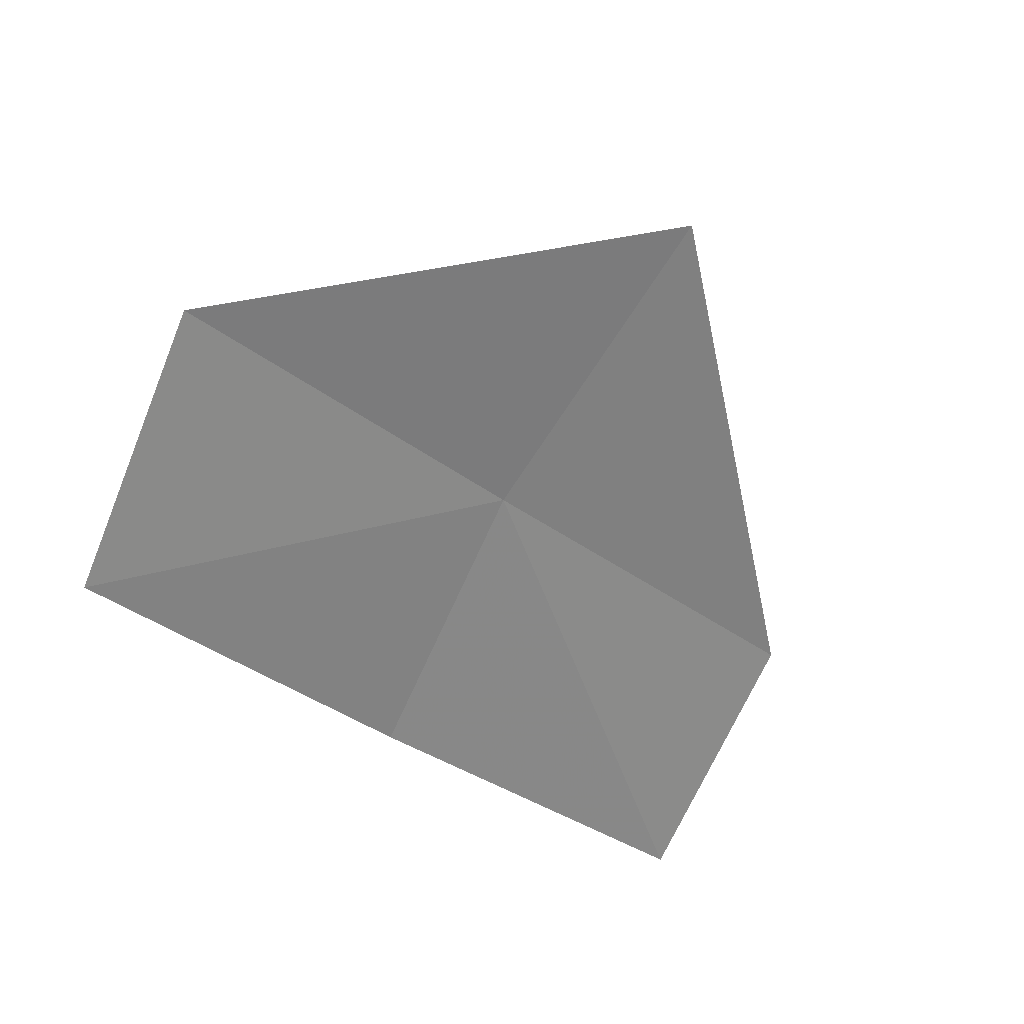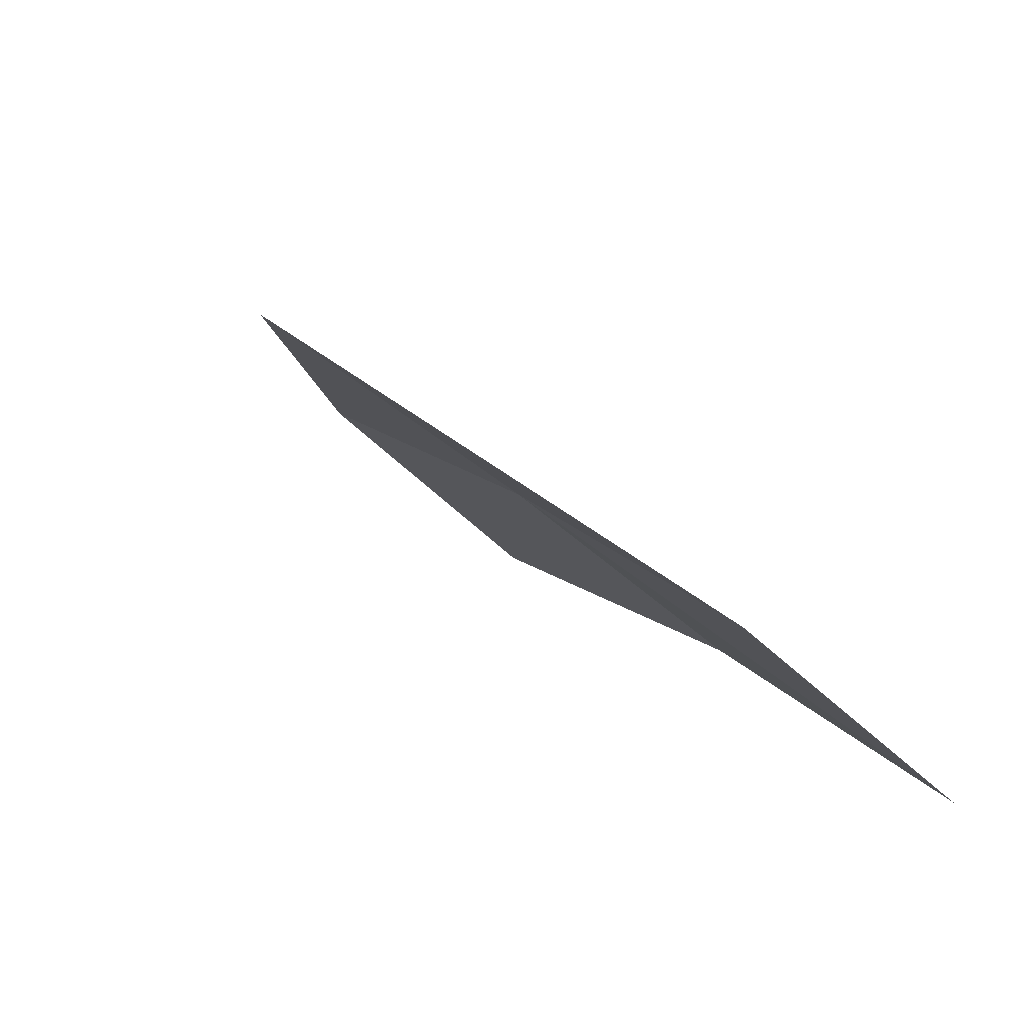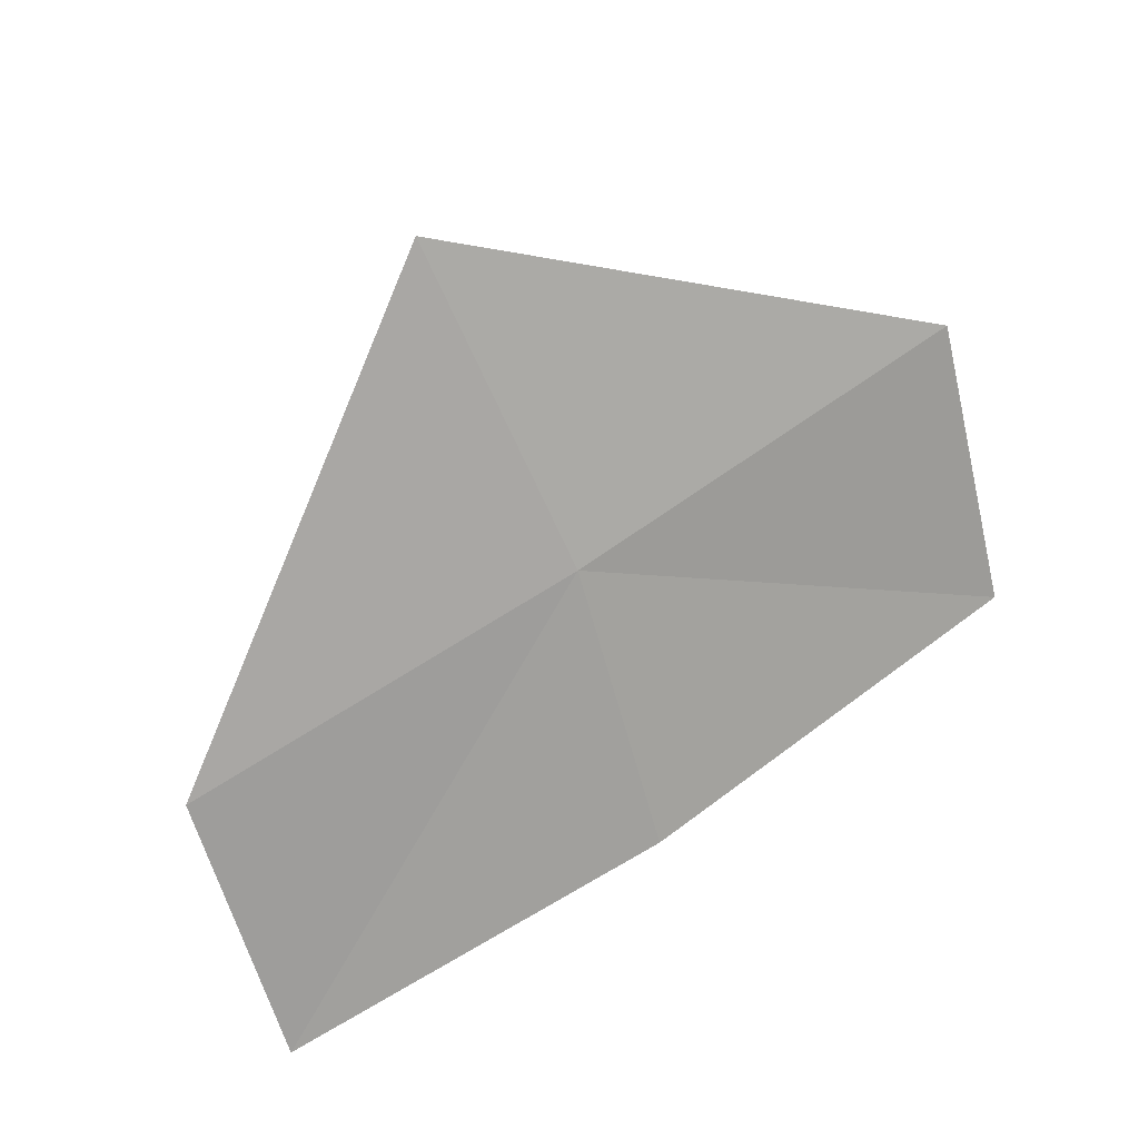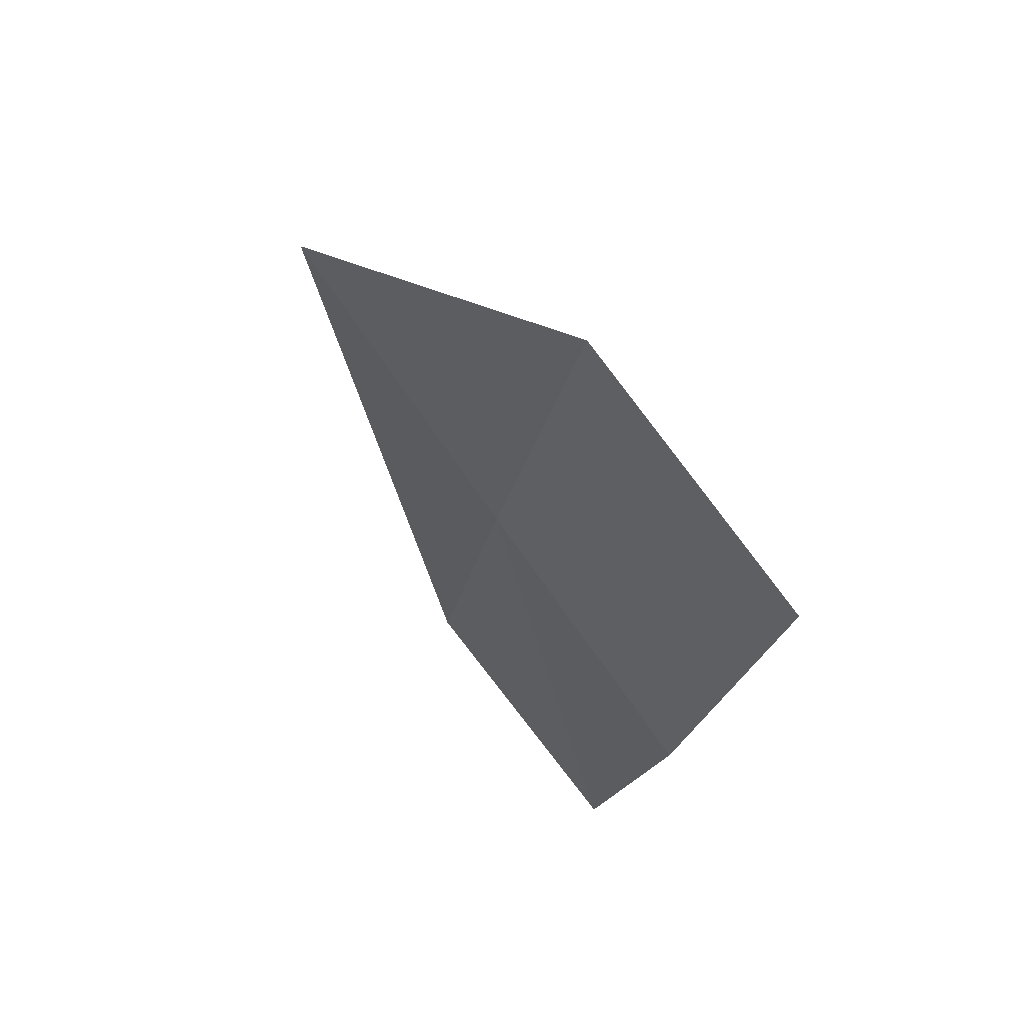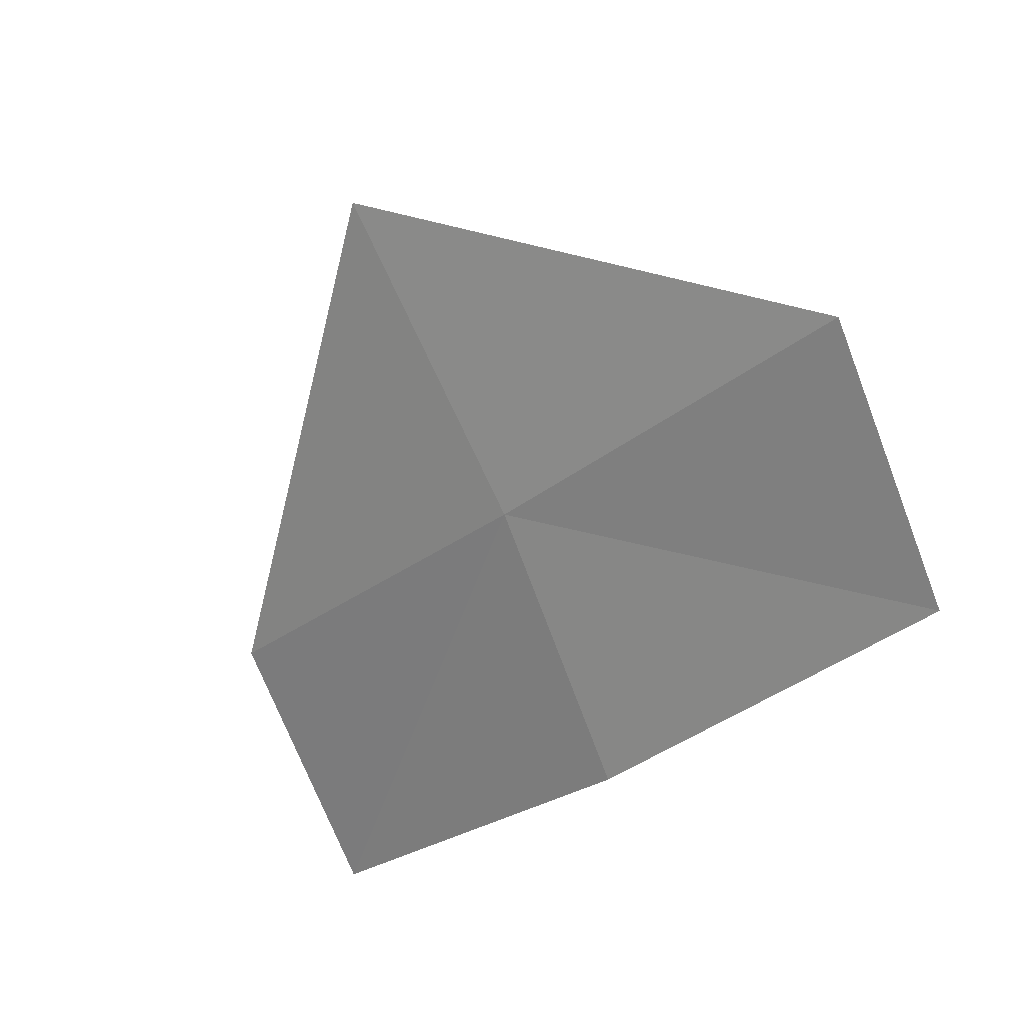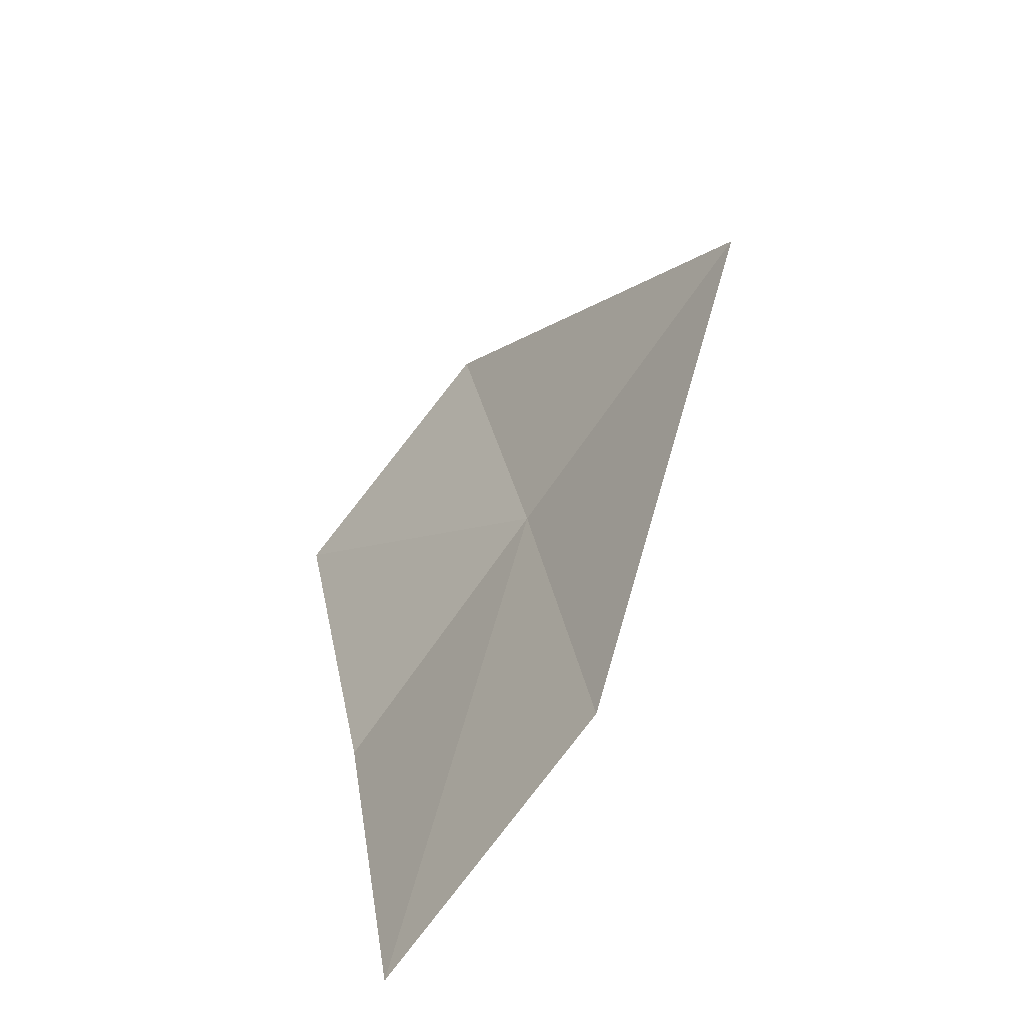
<metadata>
{"format":"obj","ext":"obj","renderer":"f3d","projection":"perspective","resolution":1024,"background":"white","views":[{"elev":-28.7,"azim":143.6,"up":"+Z"},{"elev":10.9,"azim":-111.8,"up":"+Z"},{"elev":71.3,"azim":-24.5,"up":"+Z"},{"elev":-11.6,"azim":74.7,"up":"+Y"},{"elev":-22.8,"azim":39.9,"up":"+Y"},{"elev":16.9,"azim":-104.3,"up":"+Y"}]}
</metadata>
<code>
v 0.1295 0.2338 -0.4527
v 0.05664 0.1889 -0.493
v 0.0581 0.2265 -0.4612
v 0.1265 0.1941 -0.4848
v 0.1964 0.2081 -0.4798
v 0.2008 0.2454 -0.4469
v 0.1244 0.2819 -0.4183
f 1 4 2
f 1 5 4
f 1 6 5
f 1 7 6
f 1 3 7
f 1 2 3

</code>
